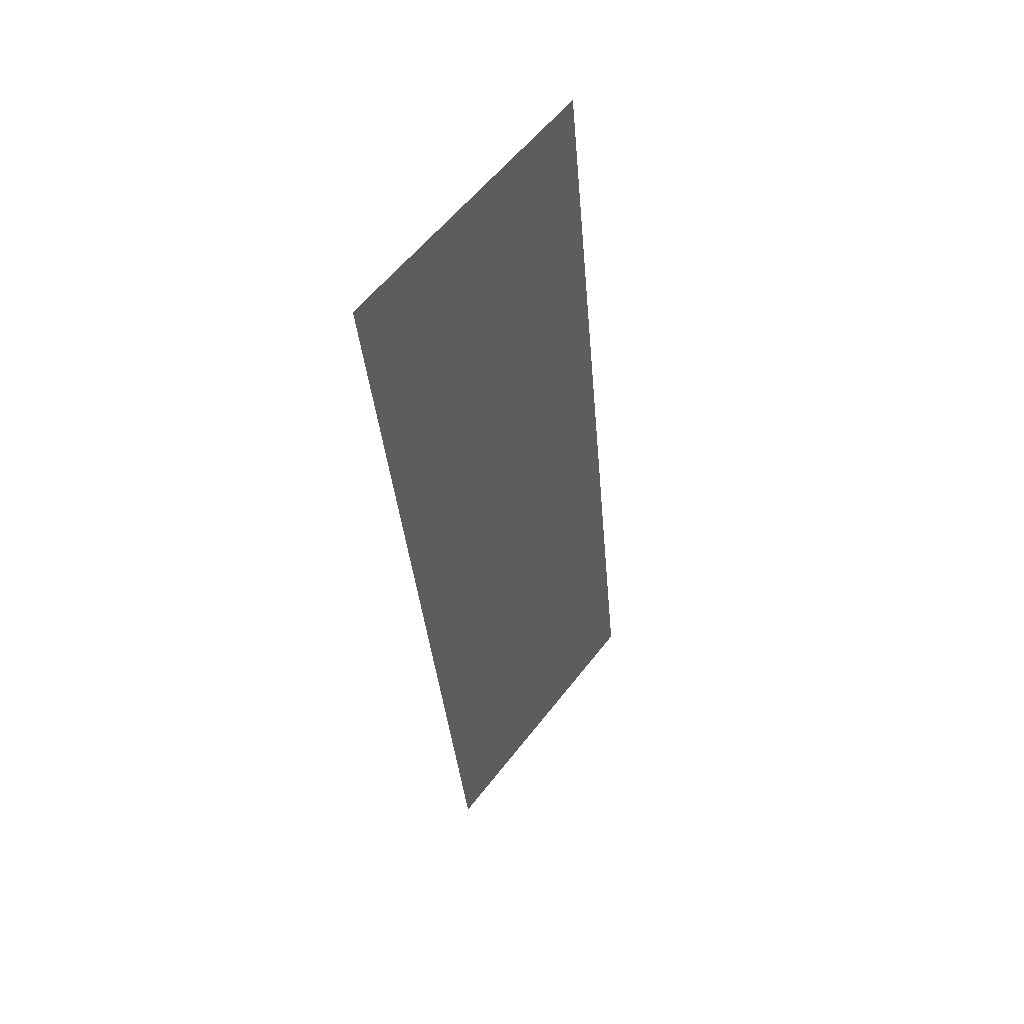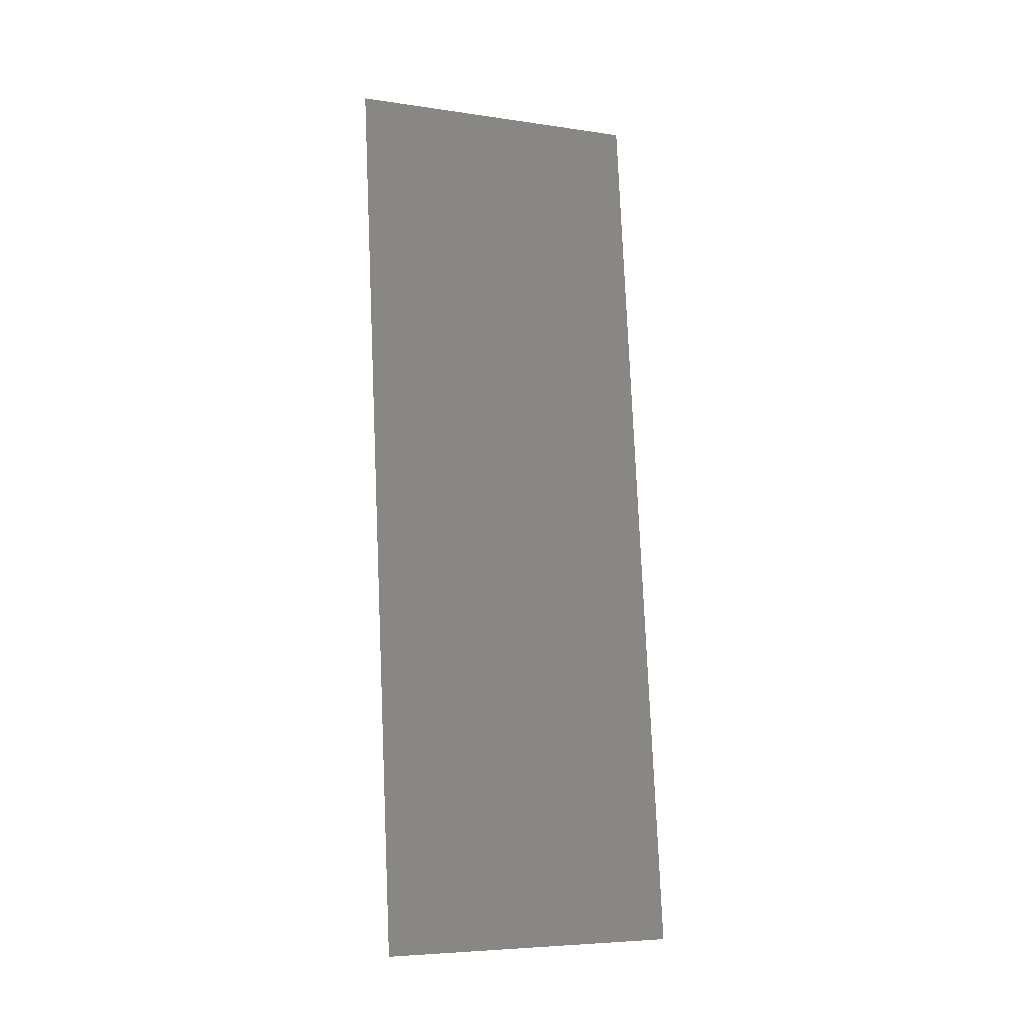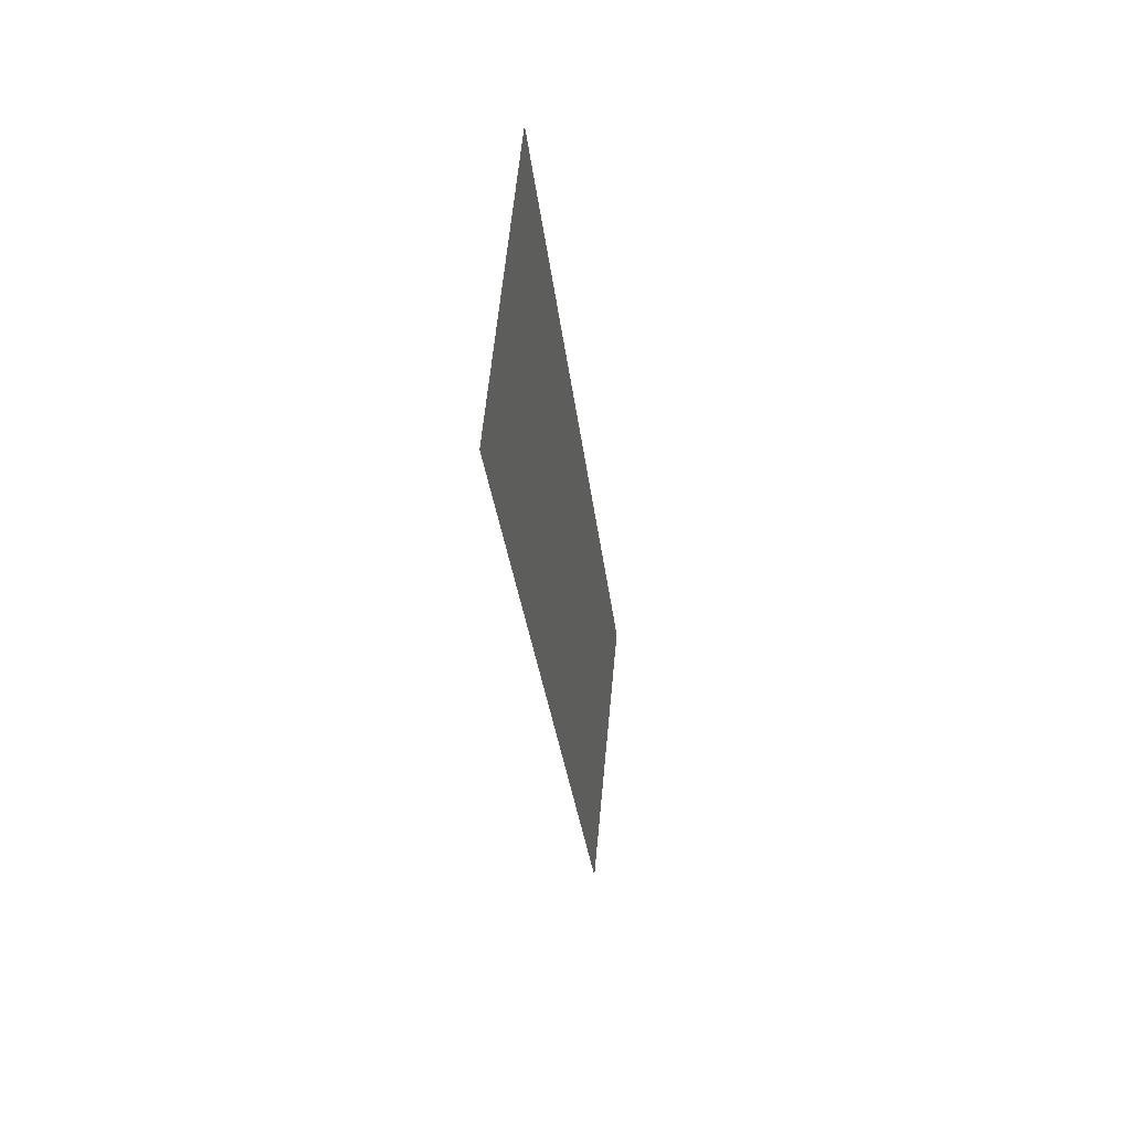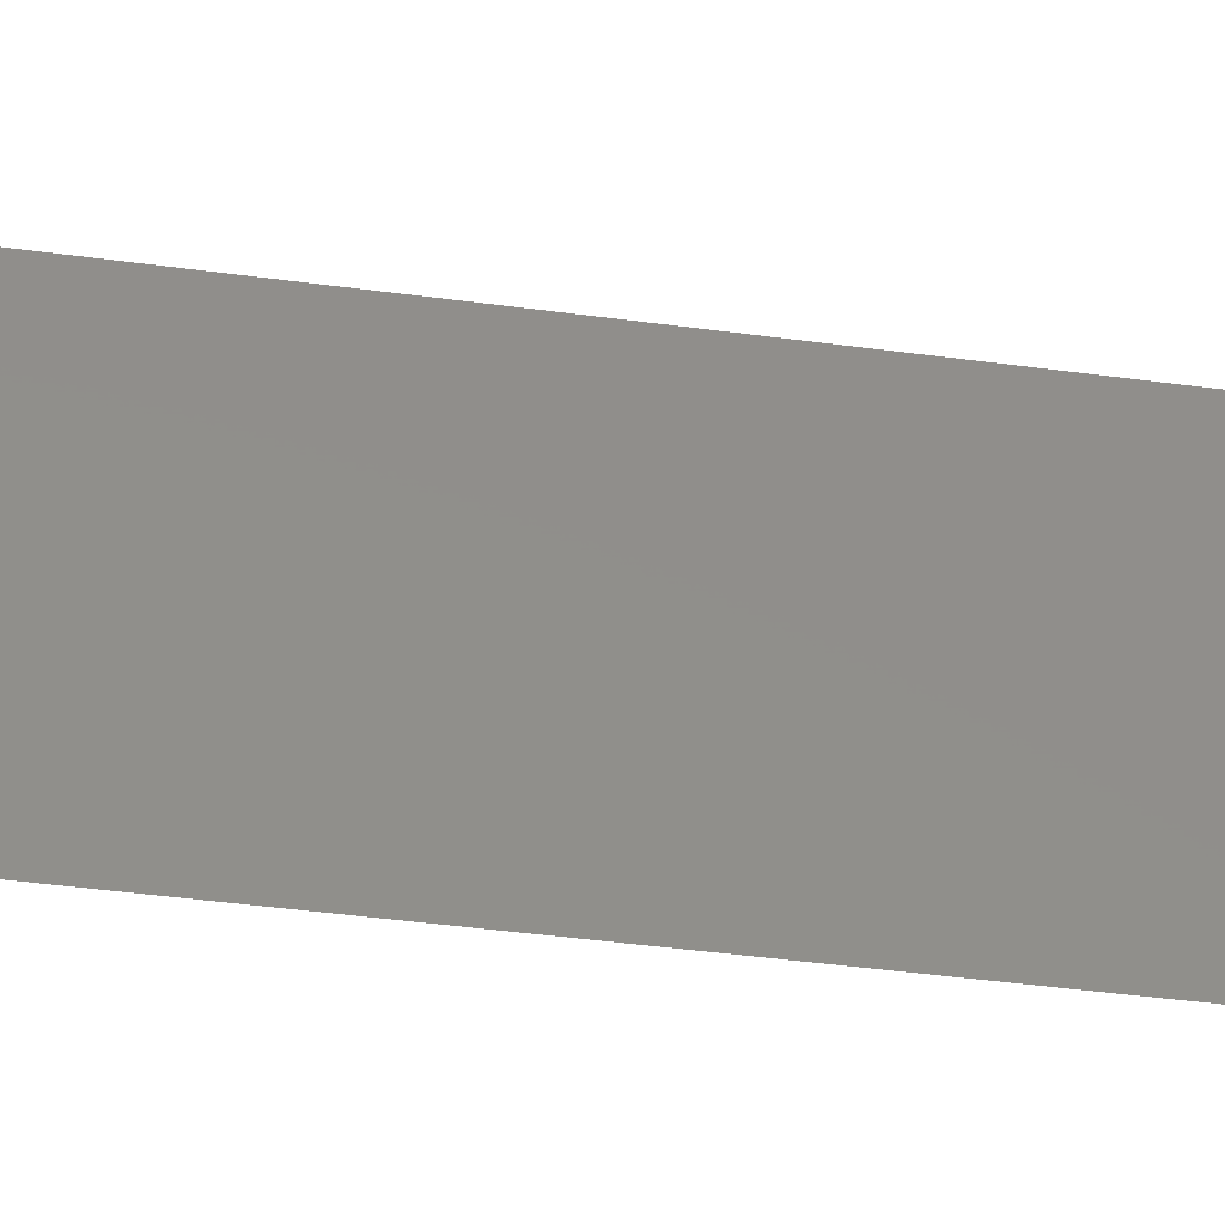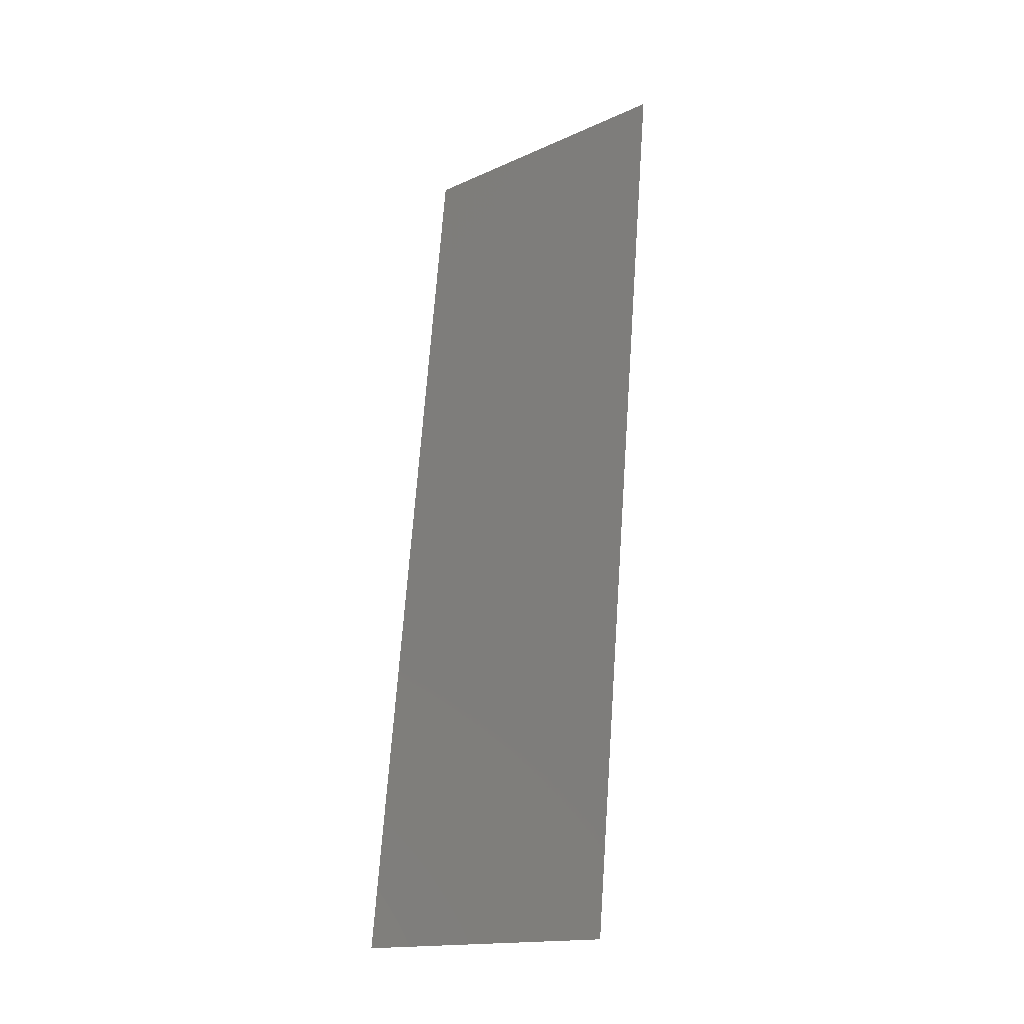
<metadata>
{"format":"stl","ext":"stl","renderer":"f3d","projection":"perspective","resolution":1024,"background":"white","views":[{"elev":57.4,"azim":-142.8,"up":"+Y"},{"elev":-6.1,"azim":-113.9,"up":"+Y"},{"elev":61.6,"azim":-174.5,"up":"+Y"},{"elev":-43.0,"azim":-105.2,"up":"+Z"},{"elev":-16.4,"azim":-47.6,"up":"+Y"}]}
</metadata>
<code>
# stl→obj: 19 verts, 22 faces
v 0.009246 0.01175 0
v 0.008935 0.008813 0.01151
v 0.008 0 0
v 0.01298 0.047 0.02
v 0.0133 0.04994 0.008491
v 0.01423 0.05875 0.02
v 0.01423 0.05875 0.01
v 0.01423 0.05875 0
v 0.008 0 0.01
v 0.008 0 0.02
v 0.01298 0.047 0
v 0.009246 0.01175 0.02
v 0.01049 0.0235 0
v 0.01112 0.02938 0.01
v 0.009921 0.01812 0.01025
v 0.01049 0.0235 0.02
v 0.01174 0.03525 0.02
v 0.01231 0.04064 0.009748
v 0.01174 0.03525 0
f 1 2 3
f 4 5 6
f 7 5 8
f 9 2 10
f 8 5 11
f 10 2 12
f 13 14 15
f 15 14 16
f 13 15 1
f 12 15 16
f 17 18 4
f 11 18 19
f 16 14 17
f 17 14 18
f 18 14 19
f 19 14 13
f 15 2 1
f 18 5 4
f 11 5 18
f 12 2 15
f 3 2 9
f 6 5 7

</code>
